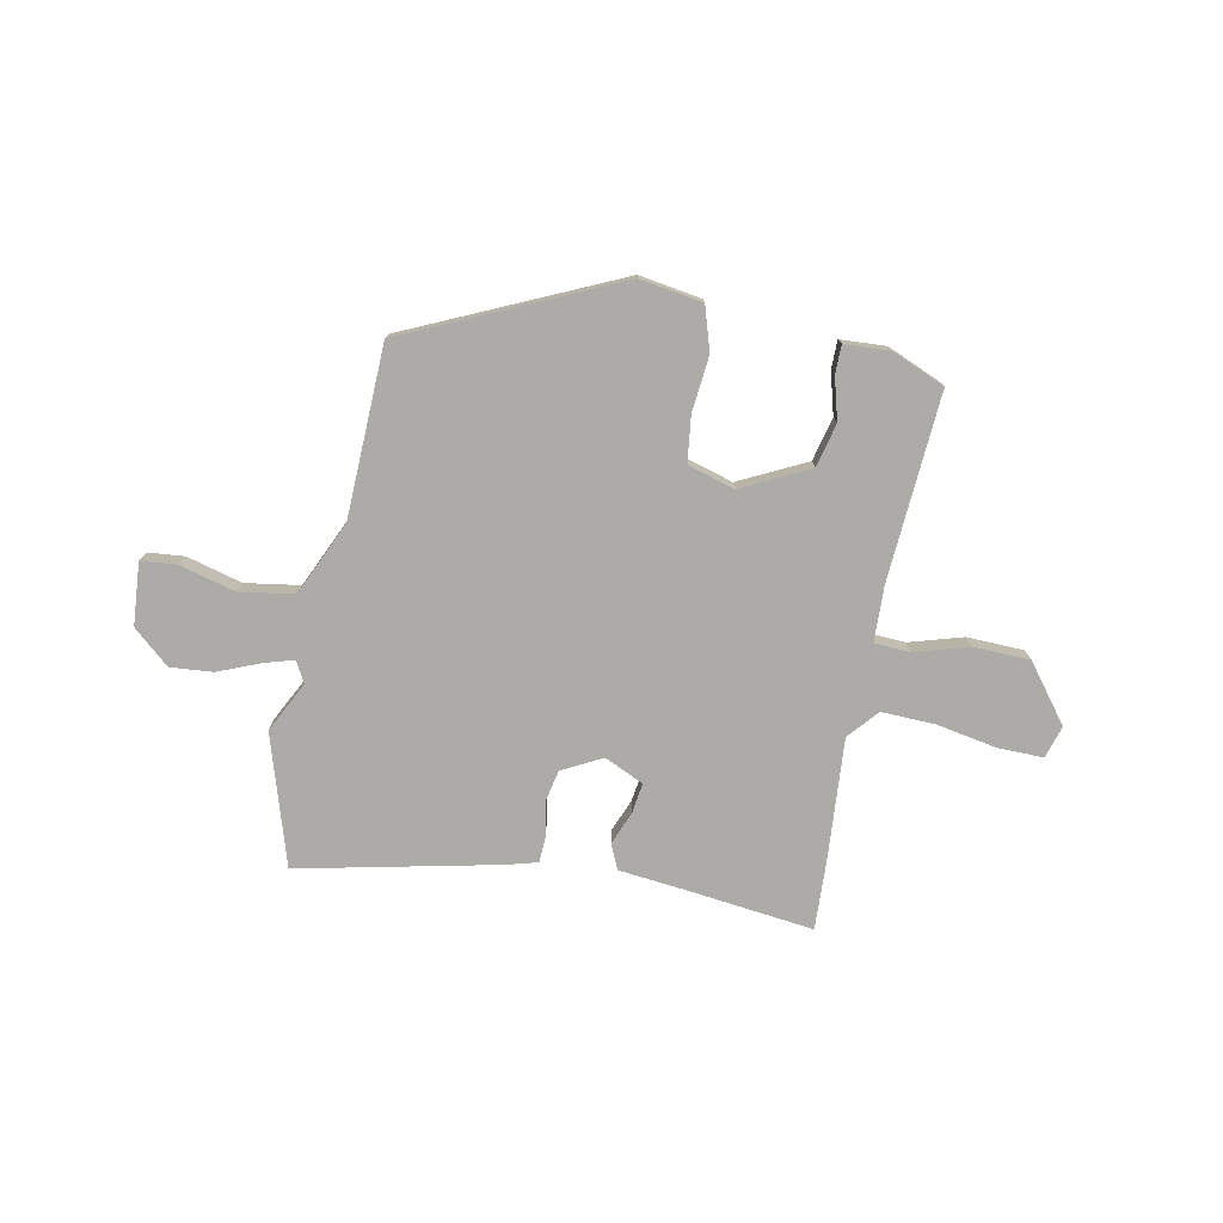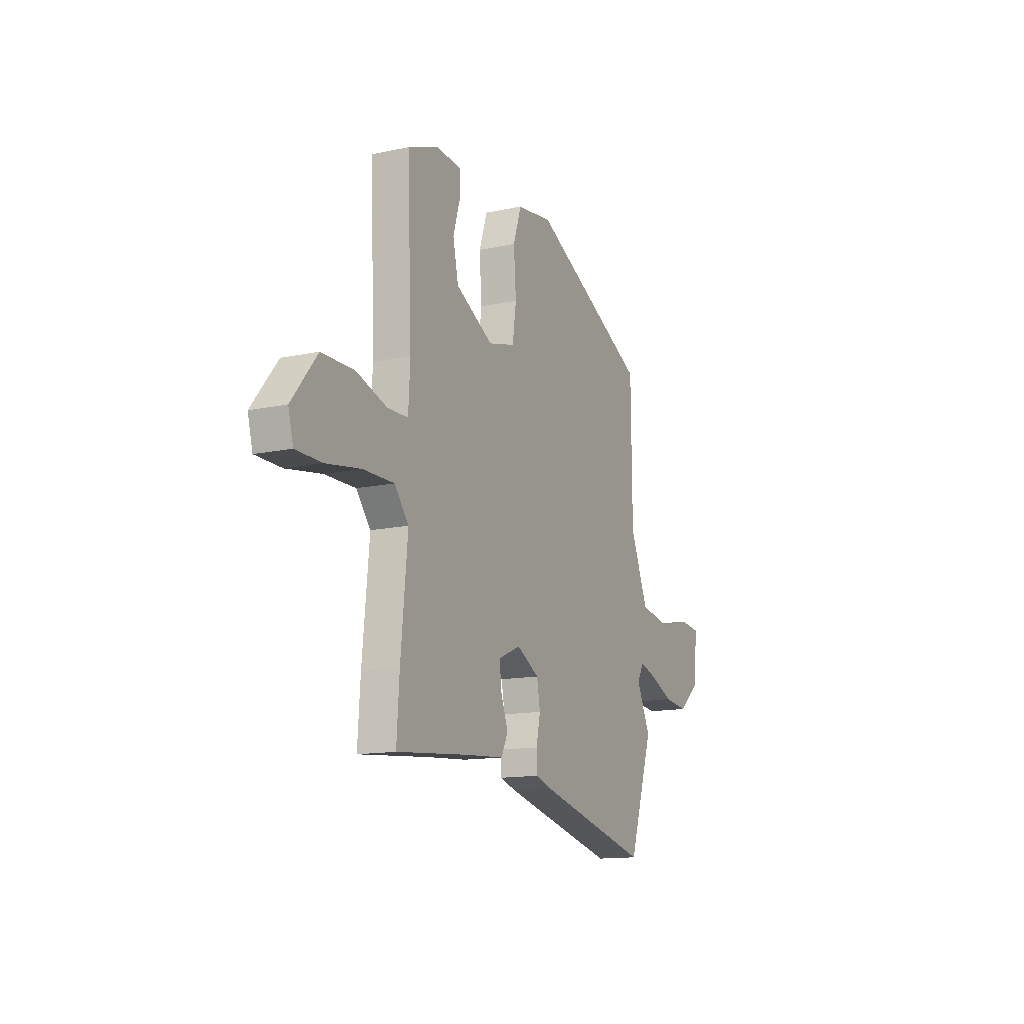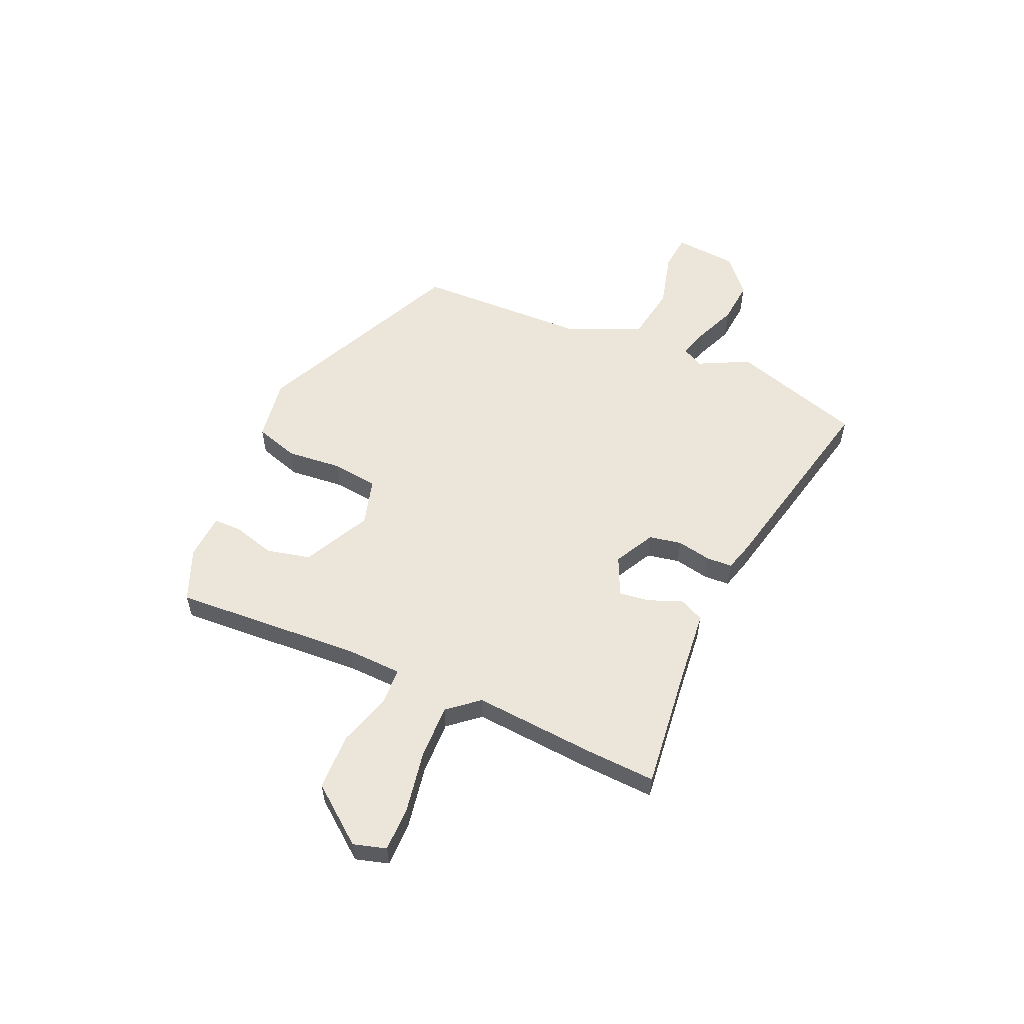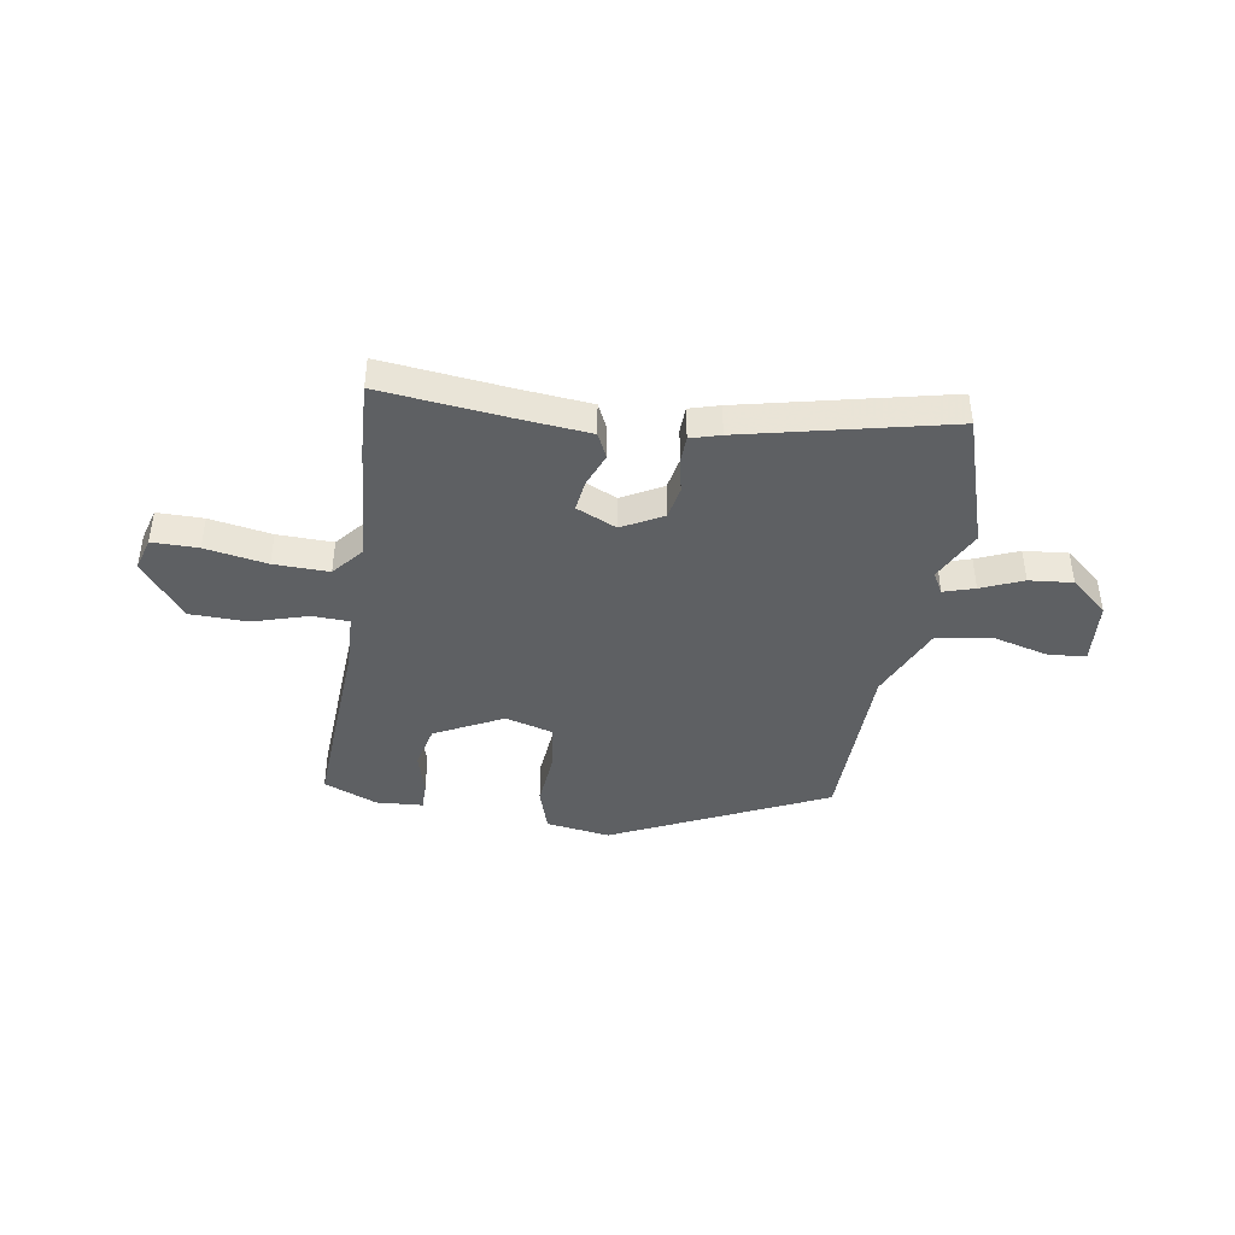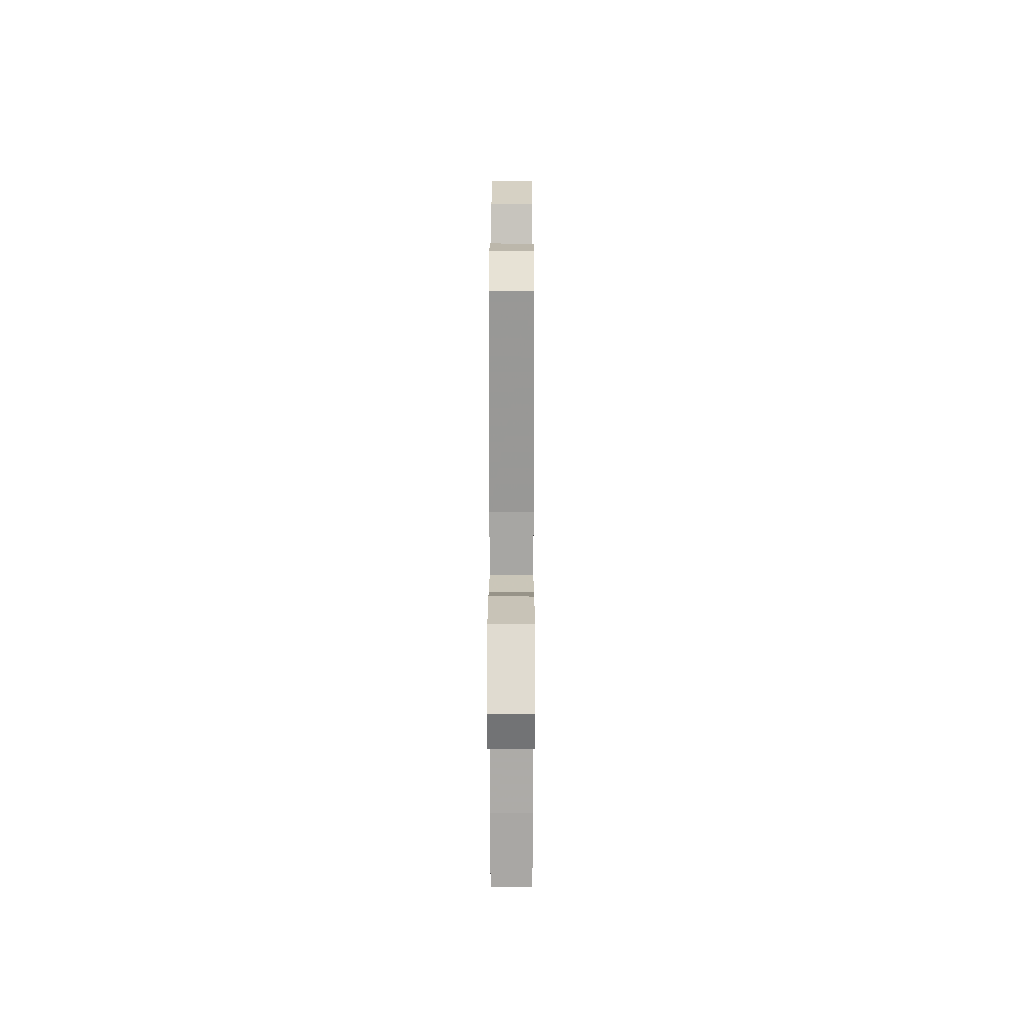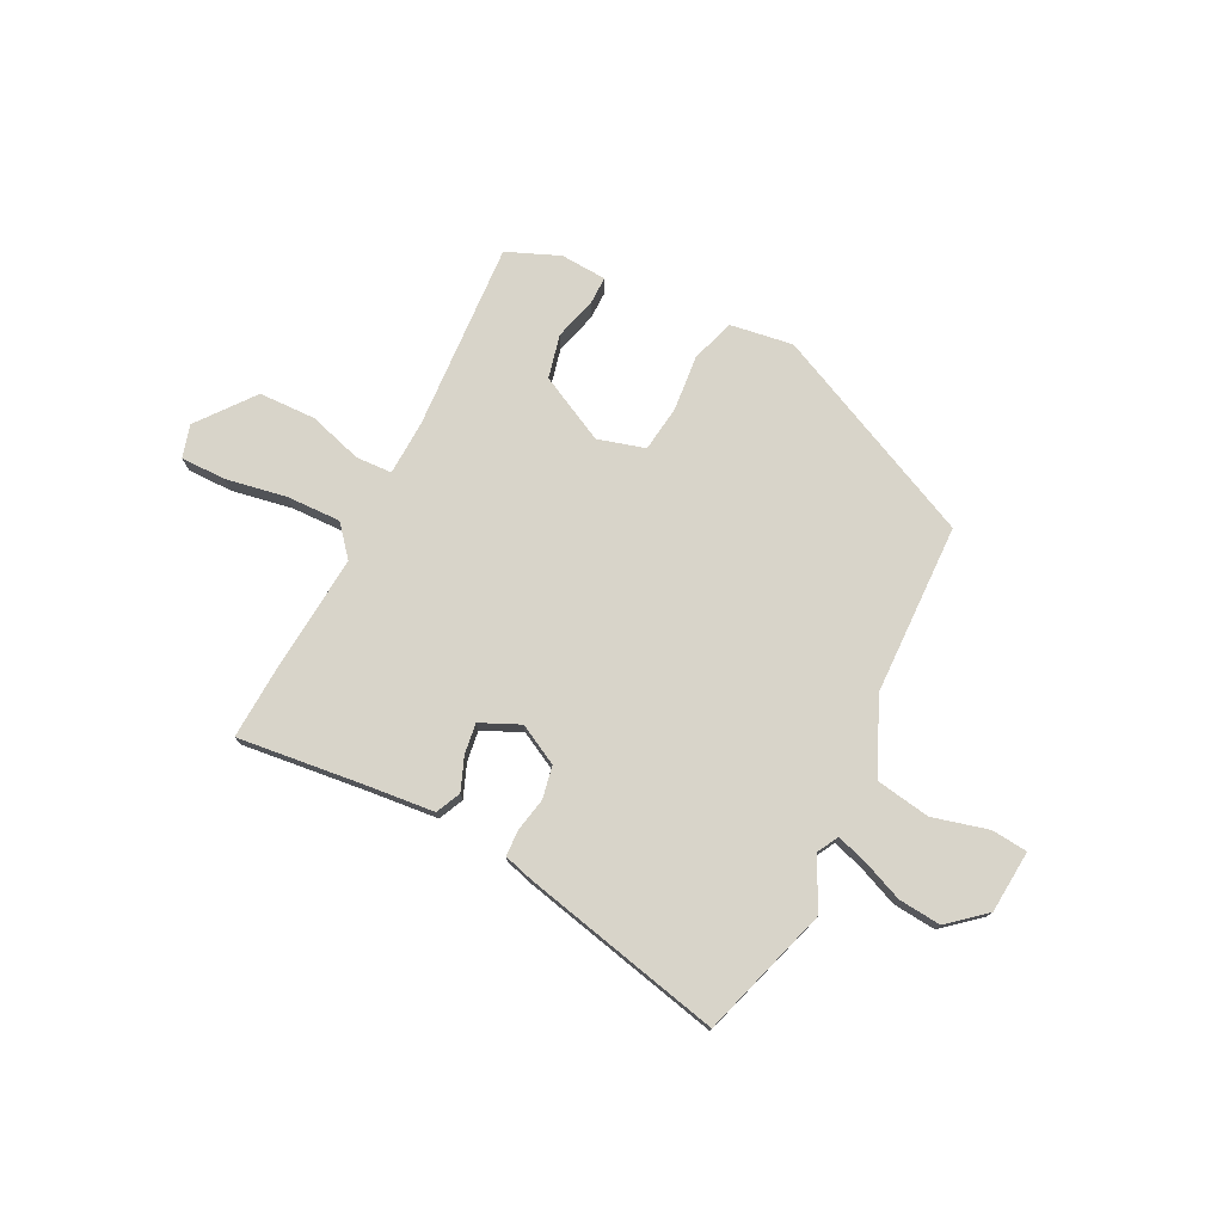
<metadata>
{"format":"obj","ext":"obj","renderer":"f3d","projection":"perspective","resolution":1024,"background":"white","views":[{"elev":-76.4,"azim":-12.5,"up":"+Y"},{"elev":-13.7,"azim":115.7,"up":"+Z"},{"elev":55.9,"azim":112.7,"up":"+Y"},{"elev":-42.2,"azim":170.0,"up":"+Y"},{"elev":19.1,"azim":90.1,"up":"+Z"},{"elev":75.7,"azim":-154.3,"up":"+Y"}]}
</metadata>
<code>
v 0.494 0.07 -0.416
v 0.503 0.07 -0.549
v 0.264 0.07 -0.526
v 0.129 0.07 -0.515
v 0.106 0.07 -0.468
v 0.13 0.07 -0.404
v 0.137 0.07 -0.345
v 0.061 0.07 -0.312
v -0.015 0.07 -0.354
v -0.026 0.07 -0.416
v -0.012 0.07 -0.481
v -0.013 0.07 -0.531
v -0.069 0.07 -0.548
v -0.453 0.07 -0.641
v -0.536 0.07 -0.392
v -0.489 0.07 -0.294
v -0.512 0.07 -0.254
v -0.57 0.07 -0.273
v -0.648 0.07 -0.307
v -0.73 0.07 -0.316
v -0.801 0.07 -0.257
v -0.813 0.07 -0.137
v -0.744 0.07 -0.129
v -0.637 0.07 -0.155
v -0.532 0.07 -0.136
v -0.471 0.07 0.008
v -0.468 0.07 0.337
v -0.069 0.07 0.53
v 0.052 0.07 0.514
v 0.08 0.07 0.431
v 0.072 0.07 0.324
v 0.085 0.07 0.236
v 0.176 0.07 0.212
v 0.303 0.07 0.279
v 0.321 0.07 0.363
v 0.297 0.07 0.443
v 0.296 0.07 0.497
v 0.384 0.07 0.504
v 0.486 0.07 0.464
v 0.471 0.07 0.103
v 0.477 0.07 -0.003
v 0.546 0.07 -0.005
v 0.649 0.07 0.028
v 0.758 0.07 0.027
v 0.844 0.07 -0.079
v 0.827 0.07 -0.142
v 0.74 0.07 -0.143
v 0.623 0.07 -0.124
v 0.519 0.07 -0.123
v 0.471 0.07 -0.182
v 0.494 0 -0.416
v 0.503 0 -0.549
v 0.264 0 -0.526
v 0.129 0 -0.515
v 0.106 0 -0.468
v 0.13 0 -0.404
v 0.137 0 -0.345
v 0.061 0 -0.312
v -0.015 0 -0.354
v -0.026 0 -0.416
v -0.012 0 -0.481
v -0.013 0 -0.531
v -0.069 0 -0.548
v -0.453 0 -0.641
v -0.536 0 -0.392
v -0.489 0 -0.294
v -0.512 0 -0.254
v -0.57 0 -0.273
v -0.648 0 -0.307
v -0.73 0 -0.316
v -0.801 0 -0.257
v -0.813 0 -0.137
v -0.744 0 -0.129
v -0.637 0 -0.155
v -0.532 0 -0.136
v -0.471 0 0.008
v -0.468 0 0.337
v -0.069 0 0.53
v 0.052 0 0.514
v 0.08 0 0.431
v 0.072 0 0.324
v 0.085 0 0.236
v 0.176 0 0.212
v 0.303 0 0.279
v 0.321 0 0.363
v 0.297 0 0.443
v 0.296 0 0.497
v 0.384 0 0.504
v 0.486 0 0.464
v 0.471 0 0.103
v 0.477 0 -0.003
v 0.546 0 -0.005
v 0.649 0 0.028
v 0.758 0 0.027
v 0.844 0 -0.079
v 0.827 0 -0.142
v 0.74 0 -0.143
v 0.623 0 -0.124
v 0.519 0 -0.123
v 0.471 0 -0.182
f 46 47 48
f 45 46 48
f 44 45 48
f 43 44 48
f 42 43 48
f 41 42 48 49
f 38 39 40
f 37 38 40
f 36 37 40
f 35 36 40
f 34 35 40 41
f 41 49 50
f 34 41 50
f 33 34 50
f 29 30 31
f 28 29 31
f 27 28 31
f 26 27 31
f 25 26 31 32
f 22 23 24
f 21 22 24
f 20 21 24
f 19 20 24
f 18 19 24
f 17 18 24 25
f 32 33 50
f 25 32 50
f 17 25 50
f 16 17 50
f 14 15 16
f 13 14 16
f 12 13 16
f 11 12 16
f 10 11 16
f 3 4 5 6
f 3 6 7
f 2 3 7
f 1 2 7
f 50 1 7 8
f 9 10 16
f 8 9 16
f 8 16 50
f 98 97 96
f 98 96 95
f 98 95 94
f 98 94 93
f 98 93 92
f 99 98 92 91
f 90 89 88
f 90 88 87
f 90 87 86
f 90 86 85
f 91 90 85 84
f 100 99 91
f 100 91 84
f 100 84 83
f 81 80 79
f 81 79 78
f 81 78 77
f 81 77 76
f 82 81 76 75
f 74 73 72
f 74 72 71
f 74 71 70
f 74 70 69
f 74 69 68
f 75 74 68 67
f 100 83 82
f 100 82 75
f 100 75 67
f 100 67 66
f 66 65 64
f 66 64 63
f 66 63 62
f 66 62 61
f 66 61 60
f 56 55 54 53
f 57 56 53
f 57 53 52
f 57 52 51
f 58 57 51 100
f 66 60 59
f 66 59 58
f 100 66 58
f 1 51 52 2
f 2 52 53 3
f 3 53 54 4
f 4 54 55 5
f 5 55 56 6
f 6 56 57 7
f 7 57 58 8
f 8 58 59 9
f 9 59 60 10
f 10 60 61 11
f 11 61 62 12
f 12 62 63 13
f 13 63 64 14
f 14 64 65 15
f 15 65 66 16
f 16 66 67 17
f 17 67 68 18
f 18 68 69 19
f 19 69 70 20
f 20 70 71 21
f 21 71 72 22
f 22 72 73 23
f 23 73 74 24
f 24 74 75 25
f 25 75 76 26
f 26 76 77 27
f 27 77 78 28
f 28 78 79 29
f 29 79 80 30
f 30 80 81 31
f 31 81 82 32
f 32 82 83 33
f 33 83 84 34
f 34 84 85 35
f 35 85 86 36
f 36 86 87 37
f 37 87 88 38
f 38 88 89 39
f 39 89 90 40
f 40 90 91 41
f 41 91 92 42
f 42 92 93 43
f 43 93 94 44
f 44 94 95 45
f 45 95 96 46
f 46 96 97 47
f 47 97 98 48
f 48 98 99 49
f 49 99 100 50
f 50 100 51 1

</code>
